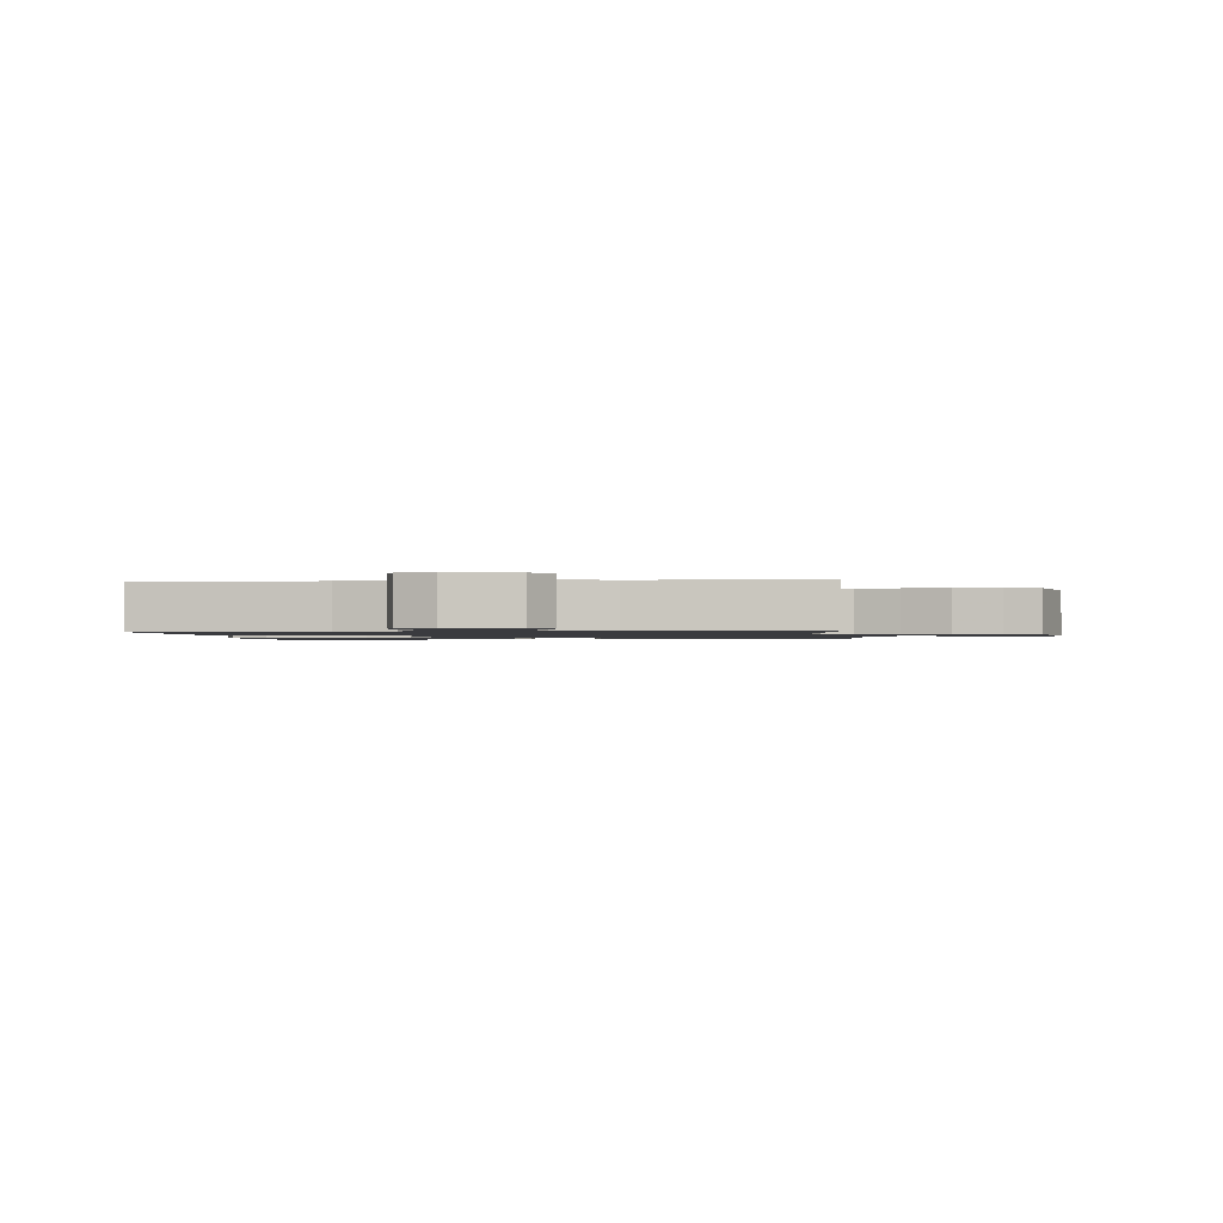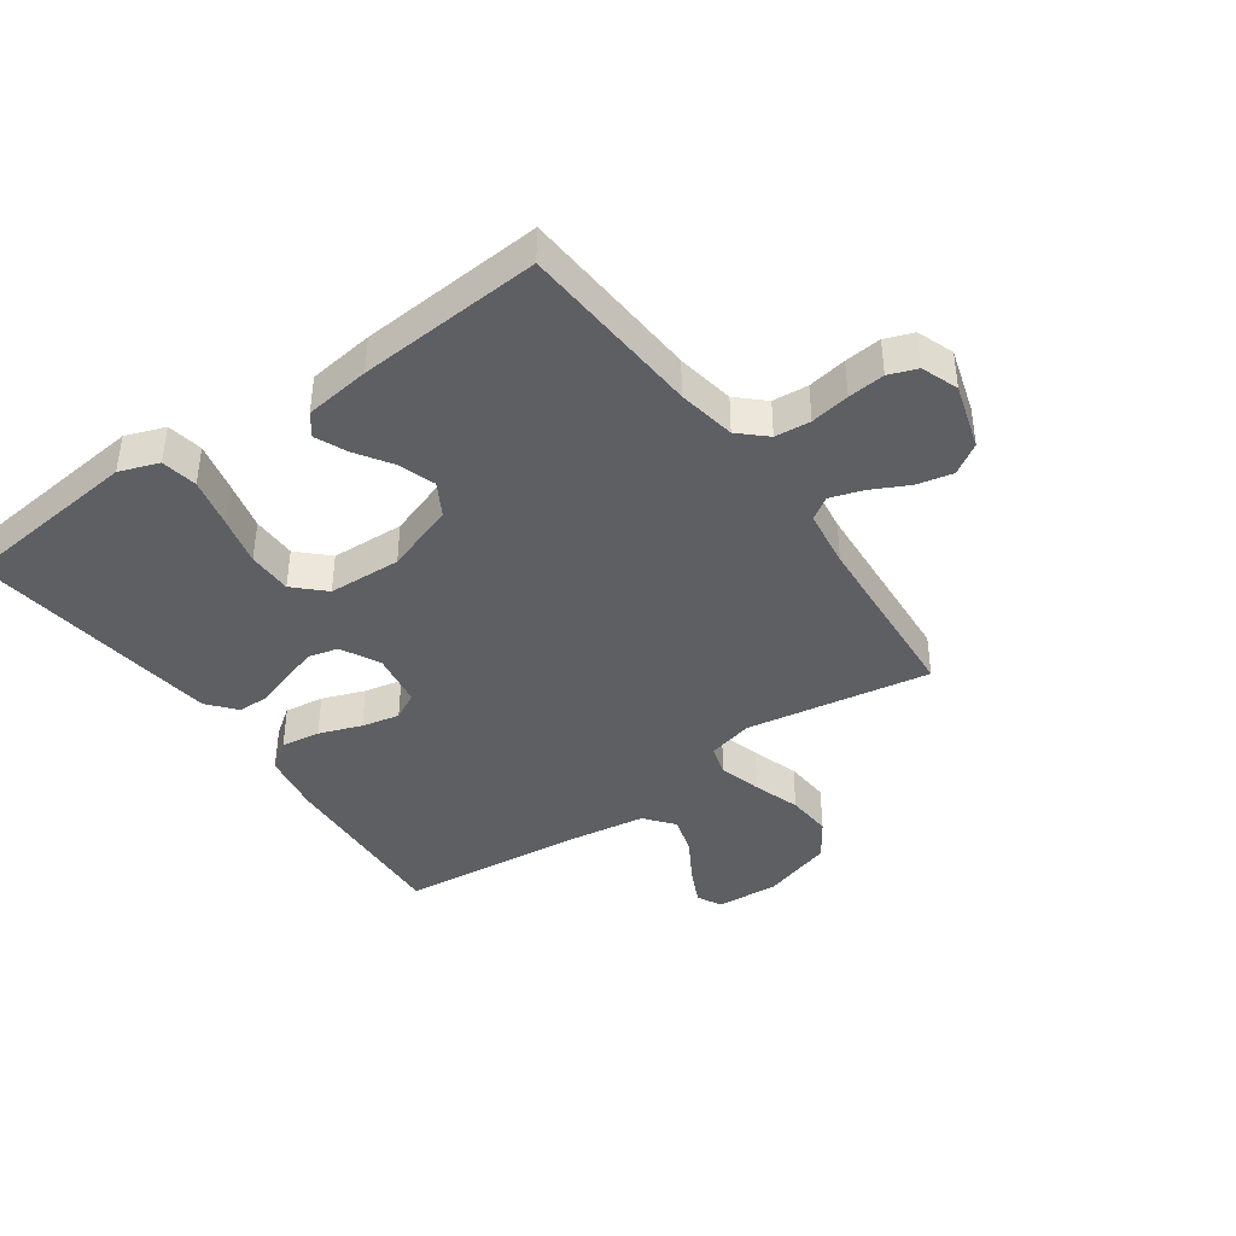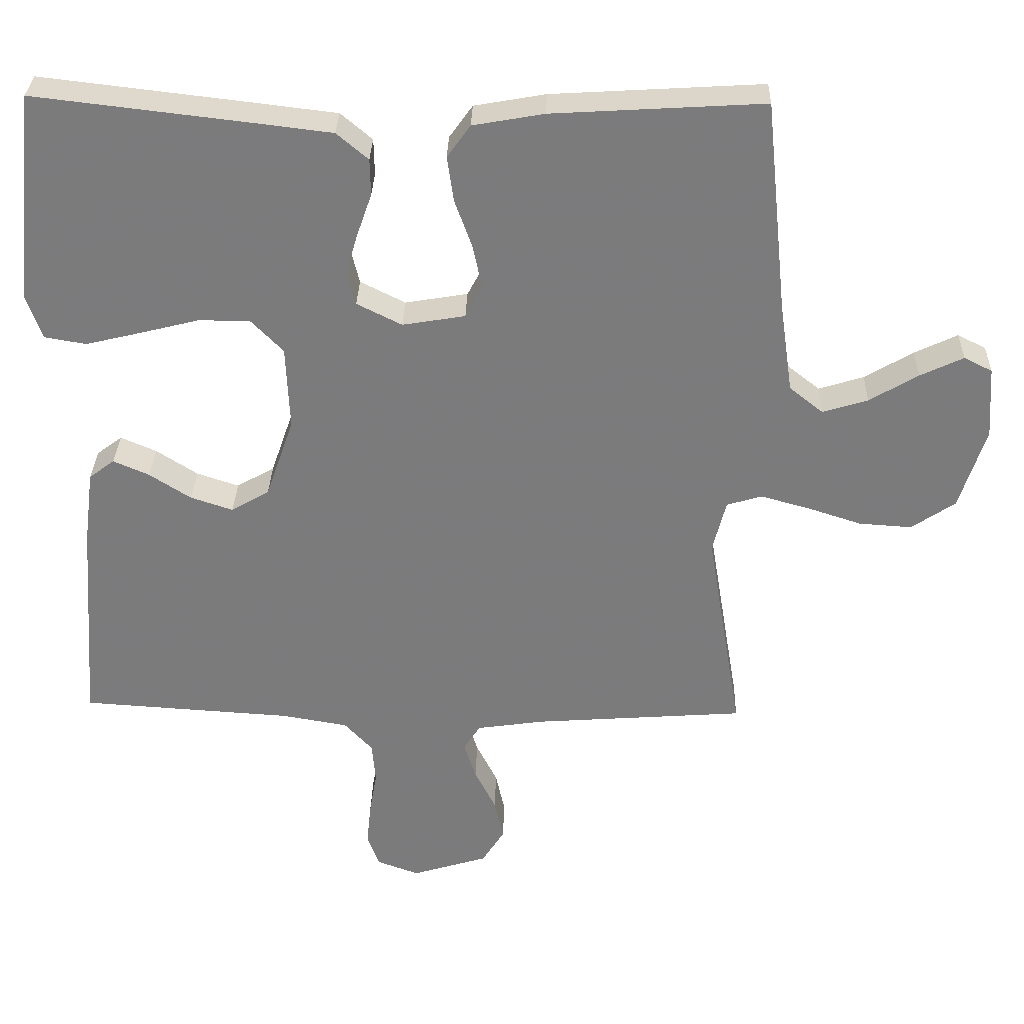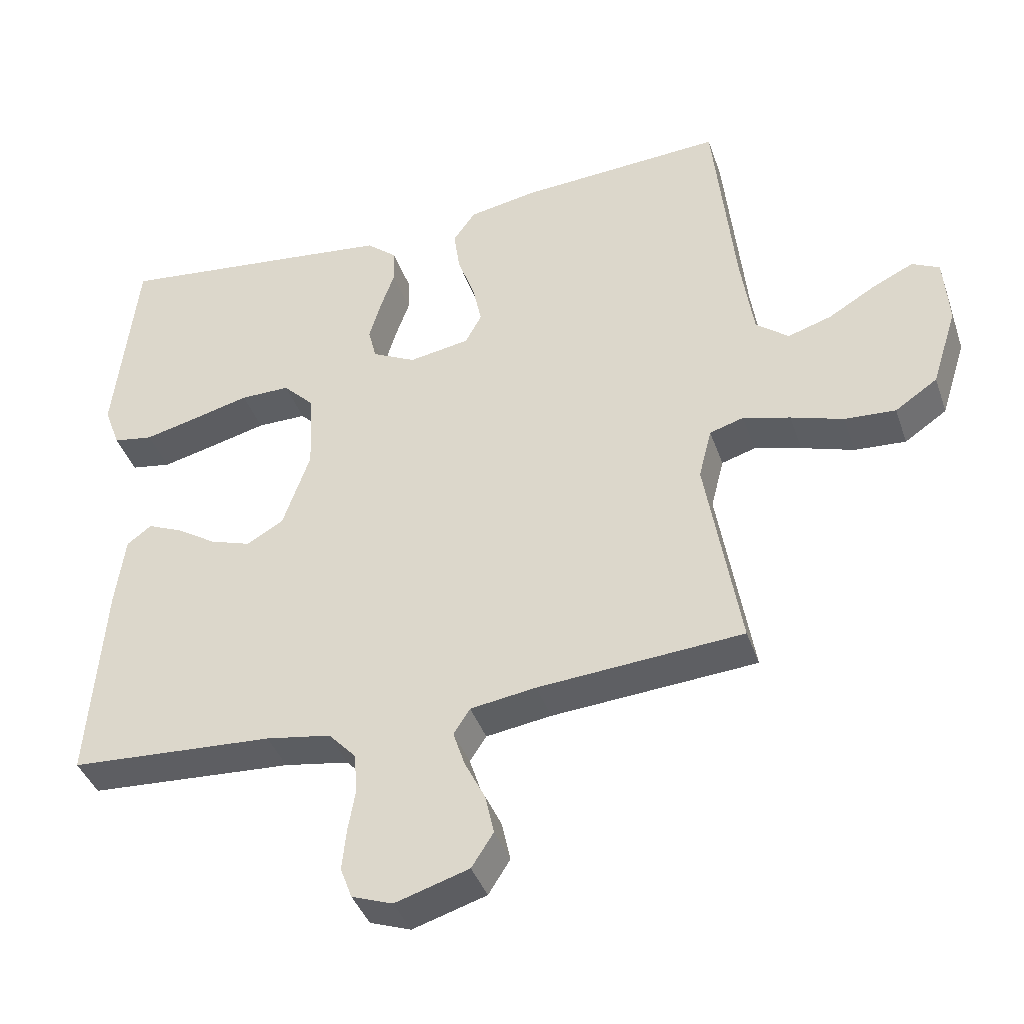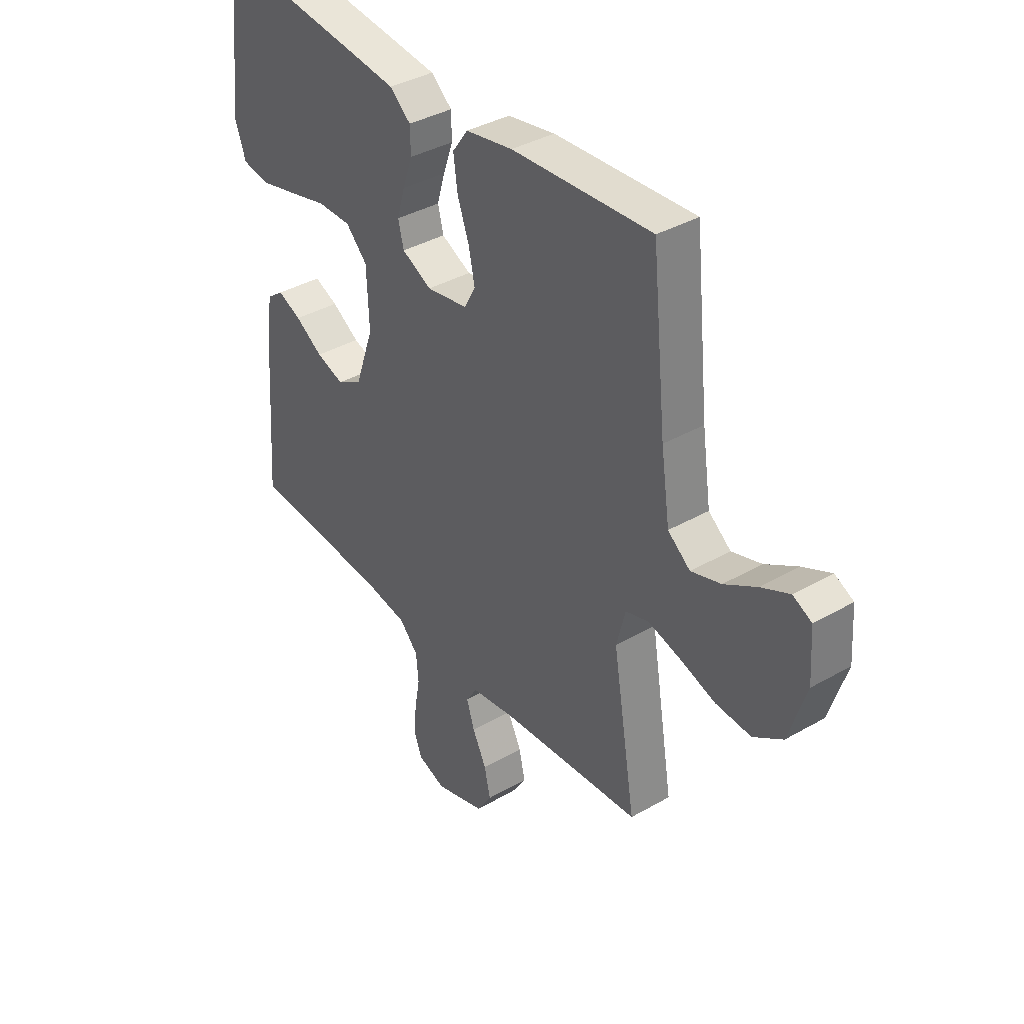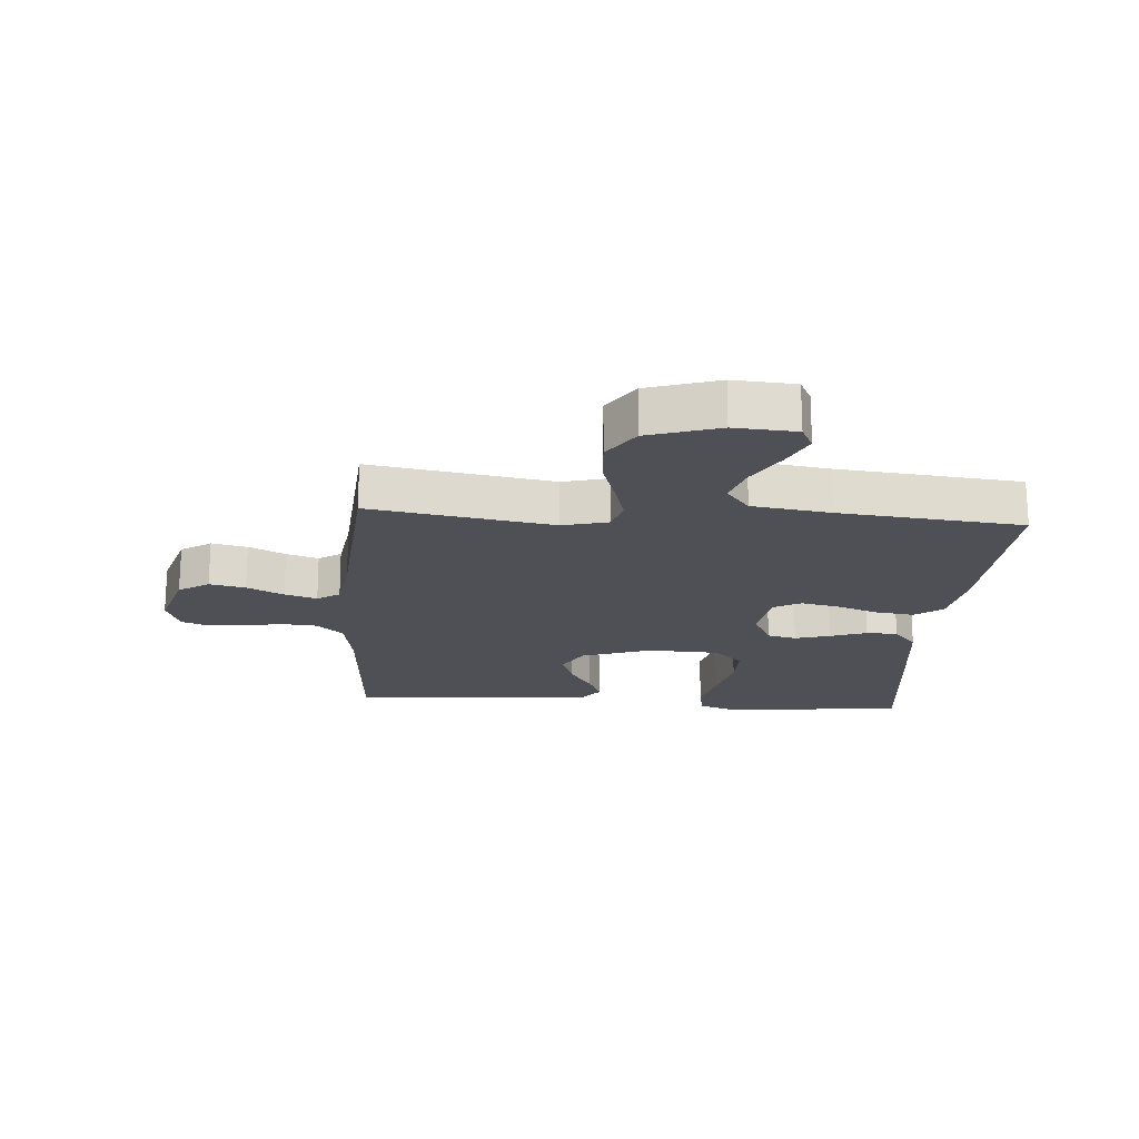
<metadata>
{"format":"obj","ext":"obj","renderer":"f3d","projection":"perspective","resolution":1024,"background":"white","views":[{"elev":-1.3,"azim":-174.4,"up":"+Y"},{"elev":-40.8,"azim":125.3,"up":"+Y"},{"elev":31.3,"azim":-178.4,"up":"+Z"},{"elev":-40.3,"azim":-161.7,"up":"+Z"},{"elev":37.8,"azim":-126.2,"up":"+Z"},{"elev":-19.4,"azim":-94.1,"up":"+Y"}]}
</metadata>
<code>
v -0.5 0.07 0.5
v -0.2 0.07 0.482
v -0.099 0.07 0.464
v -0.066 0.07 0.418
v -0.075 0.07 0.354
v -0.1 0.07 0.285
v -0.113 0.07 0.223
v -0.089 0.07 0.178
v 0 0.07 0.163
v 0.064 0.07 0.195
v 0.076 0.07 0.243
v 0.059 0.07 0.301
v 0.038 0.07 0.361
v 0.039 0.07 0.413
v 0.084 0.07 0.451
v 0.2 0.07 0.465
v 0.5 0.07 0.5
v 0.532 0.07 0.2
v 0.509 0.07 0.136
v 0.45 0.07 0.126
v 0.371 0.07 0.145
v 0.288 0.07 0.166
v 0.215 0.07 0.166
v 0.169 0.07 0.119
v 0.164 0.07 0
v 0.204 0.07 -0.115
v 0.258 0.07 -0.146
v 0.318 0.07 -0.126
v 0.377 0.07 -0.088
v 0.428 0.07 -0.066
v 0.464 0.07 -0.093
v 0.478 0.07 -0.2
v 0.5 0.07 -0.5
v 0.2 0.07 -0.519
v 0.105 0.07 -0.535
v 0.065 0.07 -0.578
v 0.06 0.07 -0.636
v 0.071 0.07 -0.7
v 0.077 0.07 -0.76
v 0.06 0.07 -0.806
v 0 0.07 -0.828
v -0.108 0.07 -0.795
v -0.14 0.07 -0.745
v -0.127 0.07 -0.686
v -0.097 0.07 -0.626
v -0.08 0.07 -0.573
v -0.104 0.07 -0.536
v -0.2 0.07 -0.522
v -0.5 0.07 -0.5
v -0.45 0.07 -0.2
v -0.469 0.07 -0.125
v -0.519 0.07 -0.11
v -0.588 0.07 -0.129
v -0.665 0.07 -0.154
v -0.74 0.07 -0.159
v -0.802 0.07 -0.117
v -0.839 0.07 0
v -0.832 0.07 0.102
v -0.792 0.07 0.122
v -0.731 0.07 0.093
v -0.662 0.07 0.052
v -0.598 0.07 0.032
v -0.55 0.07 0.07
v -0.531 0.07 0.2
v -0.5 0 0.5
v -0.2 0 0.482
v -0.099 0 0.464
v -0.066 0 0.418
v -0.075 0 0.354
v -0.1 0 0.285
v -0.113 0 0.223
v -0.089 0 0.178
v 0 0 0.163
v 0.064 0 0.195
v 0.076 0 0.243
v 0.059 0 0.301
v 0.038 0 0.361
v 0.039 0 0.413
v 0.084 0 0.451
v 0.2 0 0.465
v 0.5 0 0.5
v 0.532 0 0.2
v 0.509 0 0.136
v 0.45 0 0.126
v 0.371 0 0.145
v 0.288 0 0.166
v 0.215 0 0.166
v 0.169 0 0.119
v 0.164 0 0
v 0.204 0 -0.115
v 0.258 0 -0.146
v 0.318 0 -0.126
v 0.377 0 -0.088
v 0.428 0 -0.066
v 0.464 0 -0.093
v 0.478 0 -0.2
v 0.5 0 -0.5
v 0.2 0 -0.519
v 0.105 0 -0.535
v 0.065 0 -0.578
v 0.06 0 -0.636
v 0.071 0 -0.7
v 0.077 0 -0.76
v 0.06 0 -0.806
v 0 0 -0.828
v -0.108 0 -0.795
v -0.14 0 -0.745
v -0.127 0 -0.686
v -0.097 0 -0.626
v -0.08 0 -0.573
v -0.104 0 -0.536
v -0.2 0 -0.522
v -0.5 0 -0.5
v -0.45 0 -0.2
v -0.469 0 -0.125
v -0.519 0 -0.11
v -0.588 0 -0.129
v -0.665 0 -0.154
v -0.74 0 -0.159
v -0.802 0 -0.117
v -0.839 0 0
v -0.832 0 0.102
v -0.792 0 0.122
v -0.731 0 0.093
v -0.662 0 0.052
v -0.598 0 0.032
v -0.55 0 0.07
v -0.531 0 0.2
f 59 60 61
f 58 59 61
f 57 58 61
f 56 57 61
f 55 56 61
f 54 55 61
f 53 54 61
f 52 53 61 62
f 51 52 62 63
f 48 49 50
f 47 48 50 51
f 43 44 45
f 42 43 45
f 41 42 45
f 40 41 45
f 39 40 45
f 38 39 45
f 37 38 45
f 36 37 45 46
f 35 36 46 47
f 32 33 34
f 31 32 34
f 30 31 34
f 29 30 34
f 28 29 34
f 34 35 47
f 28 34 47
f 27 28 47
f 20 21 22
f 19 20 22
f 18 19 22
f 17 18 22
f 16 17 22
f 15 16 22
f 14 15 22
f 13 14 22
f 12 13 22
f 11 12 22 23
f 10 11 23 24
f 4 5 6
f 3 4 6
f 2 3 6
f 1 2 6
f 64 1 6
f 64 6 7
f 51 63 64
f 47 51 64
f 27 47 64
f 26 27 64
f 25 26 64
f 9 10 24 25
f 8 9 25 64
f 7 8 64
f 125 124 123
f 125 123 122
f 125 122 121
f 125 121 120
f 125 120 119
f 125 119 118
f 125 118 117
f 126 125 117 116
f 127 126 116 115
f 114 113 112
f 115 114 112 111
f 109 108 107
f 109 107 106
f 109 106 105
f 109 105 104
f 109 104 103
f 109 103 102
f 109 102 101
f 110 109 101 100
f 111 110 100 99
f 98 97 96
f 98 96 95
f 98 95 94
f 98 94 93
f 98 93 92
f 111 99 98
f 111 98 92
f 111 92 91
f 86 85 84
f 86 84 83
f 86 83 82
f 86 82 81
f 86 81 80
f 86 80 79
f 86 79 78
f 86 78 77
f 86 77 76
f 87 86 76 75
f 88 87 75 74
f 70 69 68
f 70 68 67
f 70 67 66
f 70 66 65
f 70 65 128
f 71 70 128
f 128 127 115
f 128 115 111
f 128 111 91
f 128 91 90
f 128 90 89
f 89 88 74 73
f 128 89 73 72
f 128 72 71
f 1 65 66 2
f 2 66 67 3
f 3 67 68 4
f 4 68 69 5
f 5 69 70 6
f 6 70 71 7
f 7 71 72 8
f 8 72 73 9
f 9 73 74 10
f 10 74 75 11
f 11 75 76 12
f 12 76 77 13
f 13 77 78 14
f 14 78 79 15
f 15 79 80 16
f 16 80 81 17
f 17 81 82 18
f 18 82 83 19
f 19 83 84 20
f 20 84 85 21
f 21 85 86 22
f 22 86 87 23
f 23 87 88 24
f 24 88 89 25
f 25 89 90 26
f 26 90 91 27
f 27 91 92 28
f 28 92 93 29
f 29 93 94 30
f 30 94 95 31
f 31 95 96 32
f 32 96 97 33
f 33 97 98 34
f 34 98 99 35
f 35 99 100 36
f 36 100 101 37
f 37 101 102 38
f 38 102 103 39
f 39 103 104 40
f 40 104 105 41
f 41 105 106 42
f 42 106 107 43
f 43 107 108 44
f 44 108 109 45
f 45 109 110 46
f 46 110 111 47
f 47 111 112 48
f 48 112 113 49
f 49 113 114 50
f 50 114 115 51
f 51 115 116 52
f 52 116 117 53
f 53 117 118 54
f 54 118 119 55
f 55 119 120 56
f 56 120 121 57
f 57 121 122 58
f 58 122 123 59
f 59 123 124 60
f 60 124 125 61
f 61 125 126 62
f 62 126 127 63
f 63 127 128 64
f 64 128 65 1

</code>
